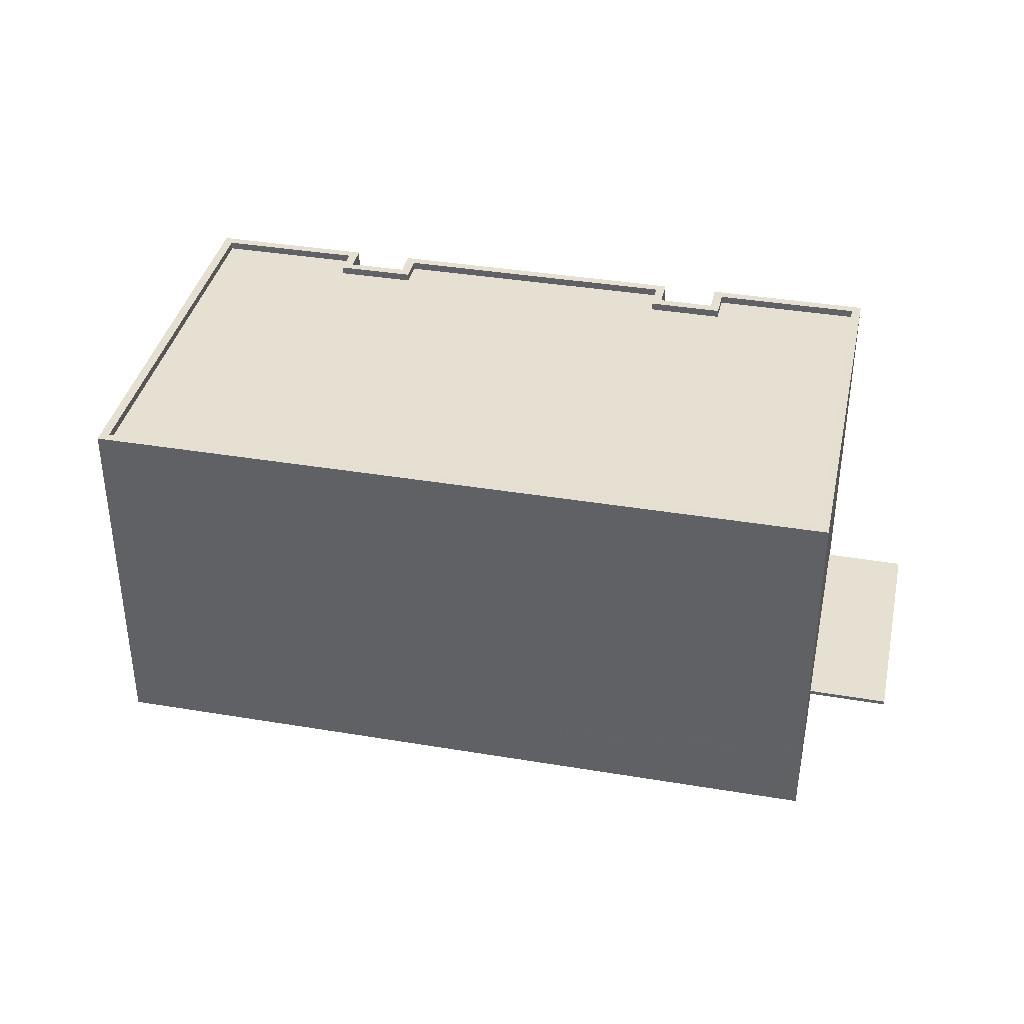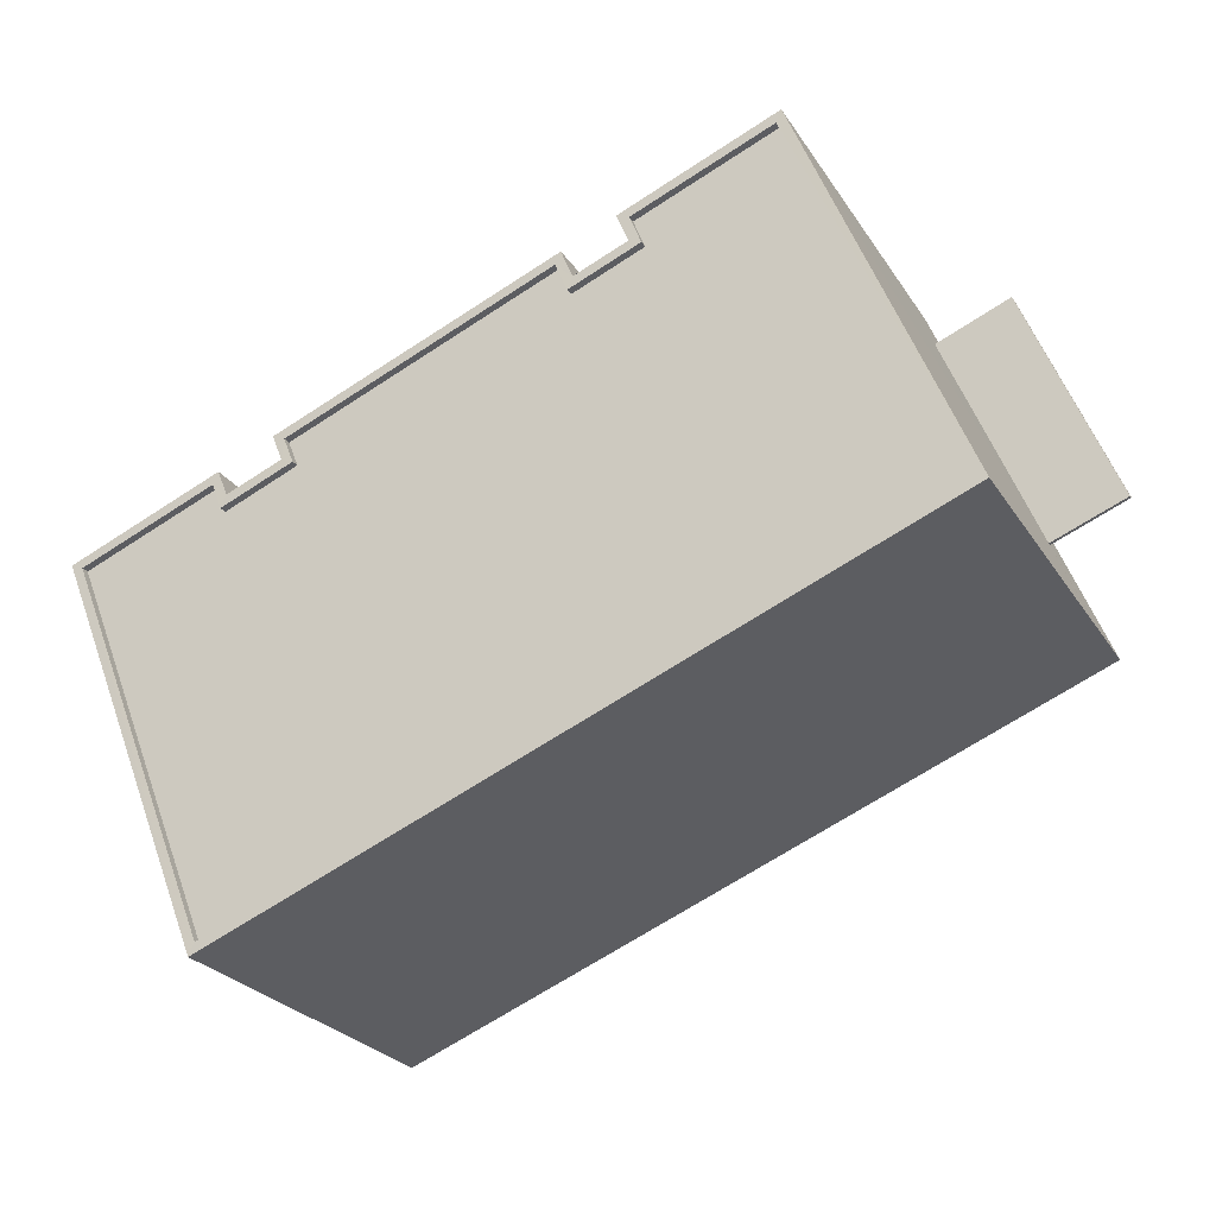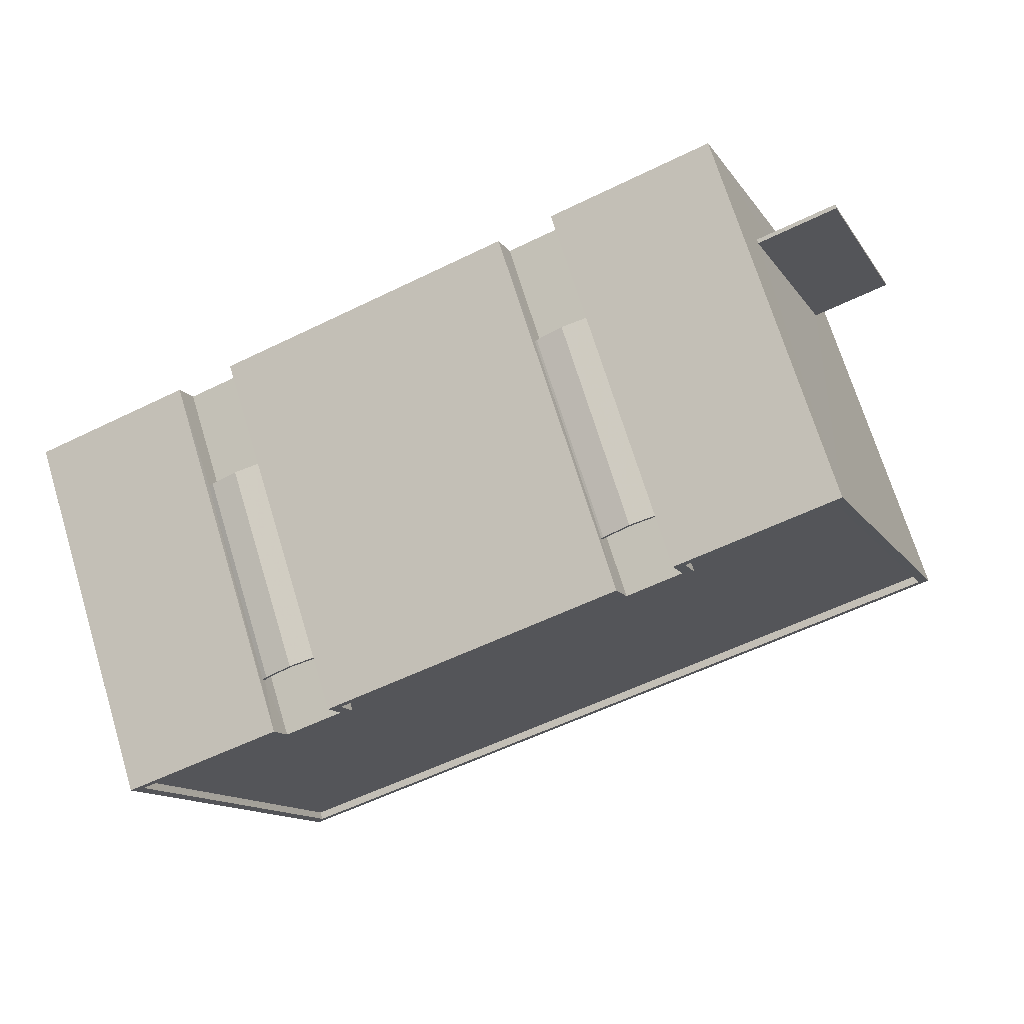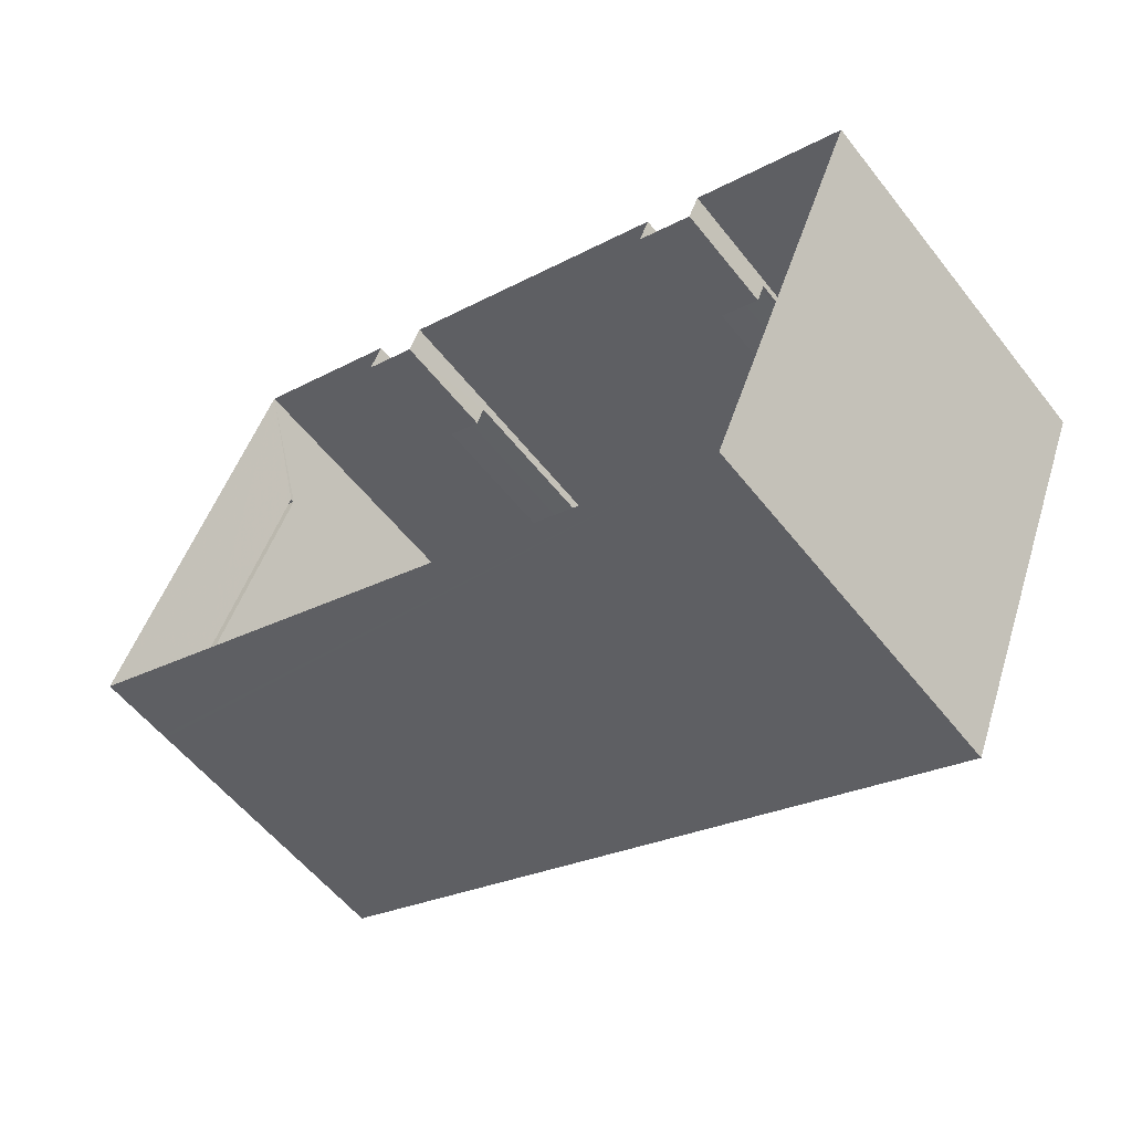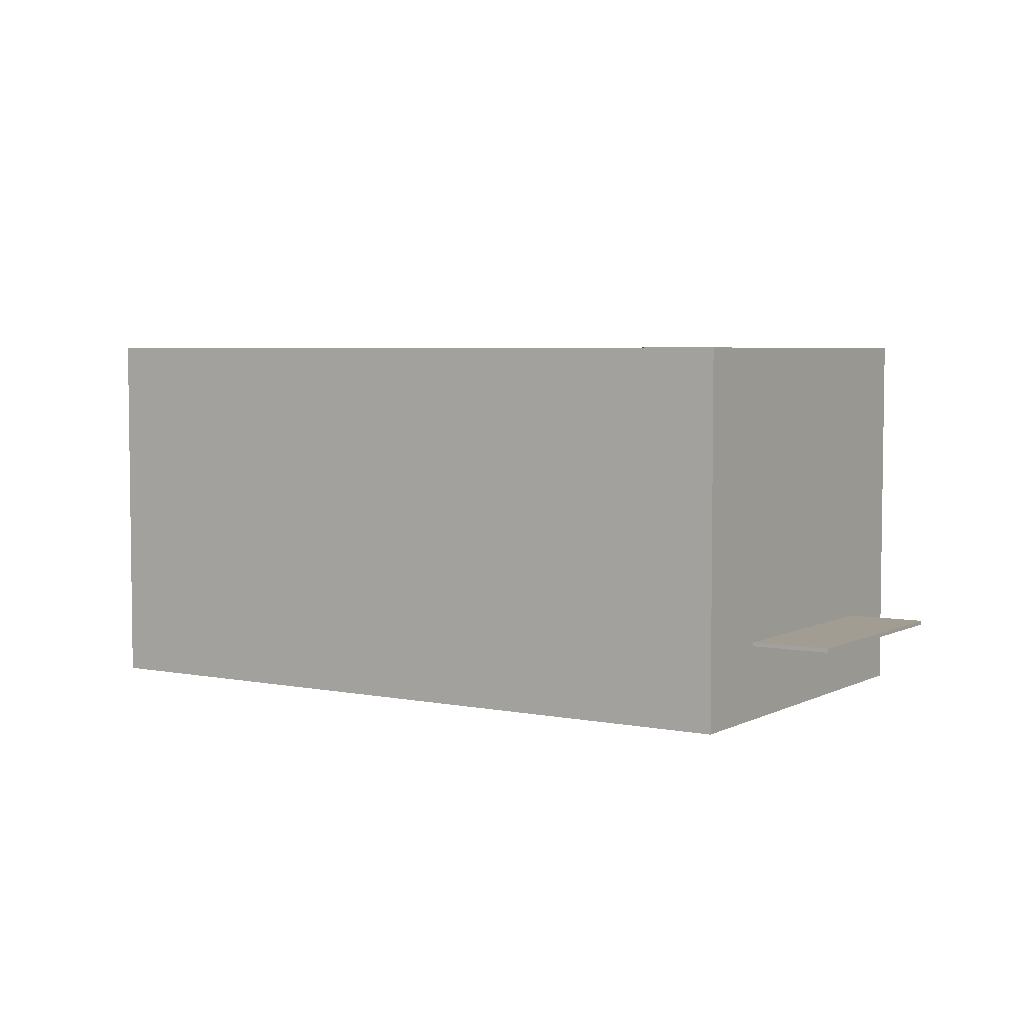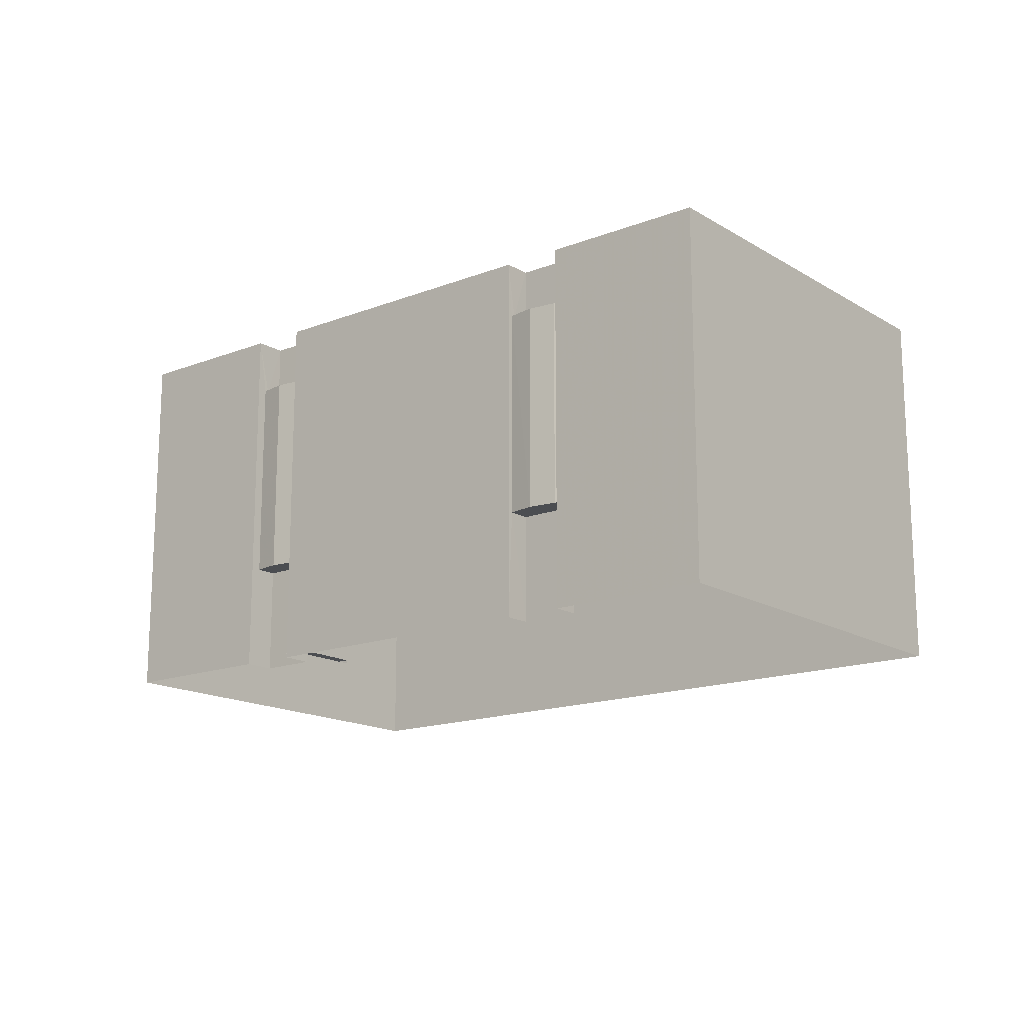
<metadata>
{"format":"obj","ext":"obj","renderer":"f3d","projection":"perspective","resolution":1024,"background":"white","views":[{"elev":37.8,"azim":34.0,"up":"+Z"},{"elev":-25.4,"azim":25.4,"up":"+Y"},{"elev":70.6,"azim":-17.0,"up":"+Y"},{"elev":-56.7,"azim":-142.3,"up":"+Y"},{"elev":4.6,"azim":54.8,"up":"+Z"},{"elev":-15.9,"azim":-119.1,"up":"+Z"}]}
</metadata>
<code>
v -8.859e+04 -1.007e+05 2.335
v -8.858e+04 -1.007e+05 2.335
v -8.859e+04 -1.007e+05 2.335
v -8.86e+04 -1.007e+05 2.336
v -8.861e+04 -1.007e+05 2.337
v -8.86e+04 -1.007e+05 2.336
v -8.86e+04 -1.007e+05 2.34
v -8.858e+04 -1.007e+05 2.338
v -8.859e+04 -1.007e+05 2.336
v -8.86e+04 -1.007e+05 2.336
v -8.859e+04 -1.007e+05 2.335
v -8.86e+04 -1.007e+05 2.336
v -8.858e+04 -1.007e+05 4.739
v -8.858e+04 -1.007e+05 4.737
v -8.858e+04 -1.007e+05 4.739
v -8.858e+04 -1.007e+05 4.737
v -8.86e+04 -1.007e+05 5.818
v -8.86e+04 -1.007e+05 5.818
v -8.86e+04 -1.007e+05 5.818
v -8.86e+04 -1.007e+05 5.818
v -8.86e+04 -1.007e+05 5.818
v -8.86e+04 -1.007e+05 5.818
v -8.859e+04 -1.007e+05 5.817
v -8.859e+04 -1.007e+05 5.817
v -8.859e+04 -1.007e+05 5.817
v -8.859e+04 -1.007e+05 5.817
v -8.859e+04 -1.007e+05 5.817
v -8.859e+04 -1.007e+05 5.817
v -8.86e+04 -1.007e+05 14.35
v -8.86e+04 -1.007e+05 14.35
v -8.858e+04 -1.007e+05 14.34
v -8.858e+04 -1.007e+05 14.34
v -8.859e+04 -1.007e+05 14.34
v -8.859e+04 -1.007e+05 14.34
v -8.859e+04 -1.007e+05 14.34
v -8.859e+04 -1.007e+05 14.34
v -8.858e+04 -1.007e+05 14.34
v -8.858e+04 -1.007e+05 14.34
v -8.86e+04 -1.007e+05 14.09
v -8.861e+04 -1.007e+05 14.09
v -8.86e+04 -1.007e+05 14.09
v -8.859e+04 -1.007e+05 14.09
v -8.859e+04 -1.007e+05 14.09
v -8.858e+04 -1.007e+05 14.09
v -8.86e+04 -1.007e+05 14.1
v -8.858e+04 -1.007e+05 14.09
v -8.859e+04 -1.007e+05 14.09
v -8.859e+04 -1.007e+05 14.09
v -8.86e+04 -1.007e+05 14.09
v -8.86e+04 -1.007e+05 14.09
v -8.86e+04 -1.007e+05 11.57
v -8.86e+04 -1.007e+05 11.57
v -8.86e+04 -1.007e+05 11.57
v -8.86e+04 -1.007e+05 11.57
v -8.86e+04 -1.007e+05 11.57
v -8.86e+04 -1.007e+05 11.57
v -8.861e+04 -1.007e+05 14.34
v -8.861e+04 -1.007e+05 14.34
v -8.86e+04 -1.007e+05 14.34
v -8.86e+04 -1.007e+05 14.34
v -8.86e+04 -1.007e+05 14.34
v -8.86e+04 -1.007e+05 14.34
v -8.858e+04 -1.007e+05 4.869
v -8.858e+04 -1.007e+05 4.869
v -8.858e+04 -1.007e+05 4.867
v -8.858e+04 -1.007e+05 4.867
v -8.859e+04 -1.007e+05 12.57
v -8.859e+04 -1.007e+05 12.57
v -8.859e+04 -1.007e+05 12.57
v -8.859e+04 -1.007e+05 12.57
v -8.859e+04 -1.007e+05 12.57
v -8.859e+04 -1.007e+05 12.57
v -8.859e+04 -1.007e+05 12.57
v -8.859e+04 -1.007e+05 12.57
v -8.859e+04 -1.007e+05 12.57
v -8.859e+04 -1.007e+05 14.34
v -8.859e+04 -1.007e+05 14.34
v -8.859e+04 -1.007e+05 14.34
v -8.86e+04 -1.007e+05 14.34
v -8.859e+04 -1.007e+05 14.34
v -8.86e+04 -1.007e+05 14.34
v -8.86e+04 -1.007e+05 14.34
v -8.86e+04 -1.007e+05 14.34
v -8.86e+04 -1.007e+05 12.57
v -8.86e+04 -1.007e+05 12.57
v -8.86e+04 -1.007e+05 12.57
v -8.86e+04 -1.007e+05 12.57
v -8.86e+04 -1.007e+05 12.57
v -8.86e+04 -1.007e+05 12.57
v -8.86e+04 -1.007e+05 12.57
v -8.86e+04 -1.007e+05 12.57
v -8.859e+04 -1.007e+05 11.57
v -8.859e+04 -1.007e+05 11.57
v -8.859e+04 -1.007e+05 11.57
v -8.859e+04 -1.007e+05 11.57
v -8.859e+04 -1.007e+05 11.57
v -8.859e+04 -1.007e+05 11.57
v -8.859e+04 -1.007e+05 11.57
v -8.858e+04 -1.007e+05 4.739
v -8.858e+04 -1.007e+05 4.869
f 1 2 3
f 4 5 6
f 5 4 7
f 2 8 3
f 9 8 7
f 10 11 12
f 12 7 4
f 3 8 9
f 11 9 12
f 12 9 7
f 13 14 15
f 13 16 14
f 17 18 19
f 20 19 21
f 20 21 22
f 19 18 21
f 23 24 25
f 24 26 25
f 25 26 27
f 26 28 27
f 29 30 31
f 32 29 31
f 33 34 35
f 36 33 35
f 32 31 37
f 36 37 38
f 37 31 38
f 36 35 37
f 39 40 41
f 42 43 44
f 40 45 41
f 44 43 46
f 47 45 46
f 48 49 50
f 41 45 50
f 43 47 46
f 48 50 47
f 50 45 47
f 51 52 53
f 53 52 54
f 54 55 56
f 54 52 55
f 57 30 29
f 30 57 58
f 59 60 61
f 62 59 61
f 60 58 61
f 61 58 57
f 63 64 65
f 66 63 65
f 67 68 69
f 70 71 72
f 68 73 74
f 68 74 69
f 74 75 72
f 75 70 72
f 75 74 73
f 76 77 78
f 34 33 78
f 76 79 77
f 34 78 80
f 62 81 59
f 81 82 59
f 83 79 82
f 78 77 80
f 83 82 81
f 77 79 83
f 84 85 86
f 86 85 87
f 87 88 89
f 90 88 91
f 89 88 90
f 87 85 88
f 92 93 94
f 95 92 96
f 93 97 94
f 98 95 96
f 92 94 96
f 83 49 48
f 77 83 48
f 29 46 45
f 29 32 46
f 99 100 7
f 8 99 7
f 100 31 30
f 7 100 30
f 63 15 64
f 63 13 15
f 5 60 6
f 5 58 60
f 51 53 85
f 84 51 85
f 10 76 11
f 10 79 76
f 33 36 67
f 23 3 24
f 23 1 3
f 36 1 23
f 96 33 67
f 98 96 67
f 23 68 36
f 67 36 68
f 68 25 73
f 68 23 25
f 10 12 17
f 10 17 79
f 79 91 82
f 12 18 17
f 91 55 82
f 56 55 91
f 17 90 79
f 90 91 79
f 29 45 40
f 57 29 40
f 80 48 47
f 80 77 48
f 58 5 7
f 30 58 7
f 34 47 43
f 34 80 47
f 61 39 41
f 62 61 41
f 11 28 9
f 9 28 26
f 71 78 94
f 76 28 11
f 97 71 94
f 71 76 78
f 76 70 28
f 70 76 71
f 71 93 72
f 71 97 93
f 24 3 9
f 26 24 9
f 34 43 42
f 35 34 42
f 33 94 78
f 33 96 94
f 98 69 95
f 98 67 69
f 16 65 14
f 16 66 65
f 61 40 39
f 61 57 40
f 72 93 92
f 74 72 92
f 20 89 19
f 20 87 89
f 86 87 20
f 22 86 20
f 83 50 49
f 83 81 50
f 85 53 54
f 88 85 54
f 13 8 2
f 63 31 100
f 63 38 31
f 2 38 66
f 99 8 13
f 63 66 38
f 13 2 16
f 2 66 16
f 35 42 44
f 37 35 44
f 82 52 59
f 82 55 52
f 81 41 50
f 81 62 41
f 74 92 95
f 69 74 95
f 90 19 89
f 90 17 19
f 21 12 4
f 21 18 12
f 38 2 1
f 36 38 1
f 32 44 46
f 32 37 44
f 6 22 4
f 4 22 21
f 84 60 59
f 60 22 6
f 84 59 52
f 51 84 52
f 60 86 22
f 86 60 84
f 63 100 99
f 13 63 99
f 88 54 56
f 91 88 56
f 27 73 25
f 27 75 73
f 28 75 27
f 28 70 75
f 14 64 15
f 14 65 64

</code>
